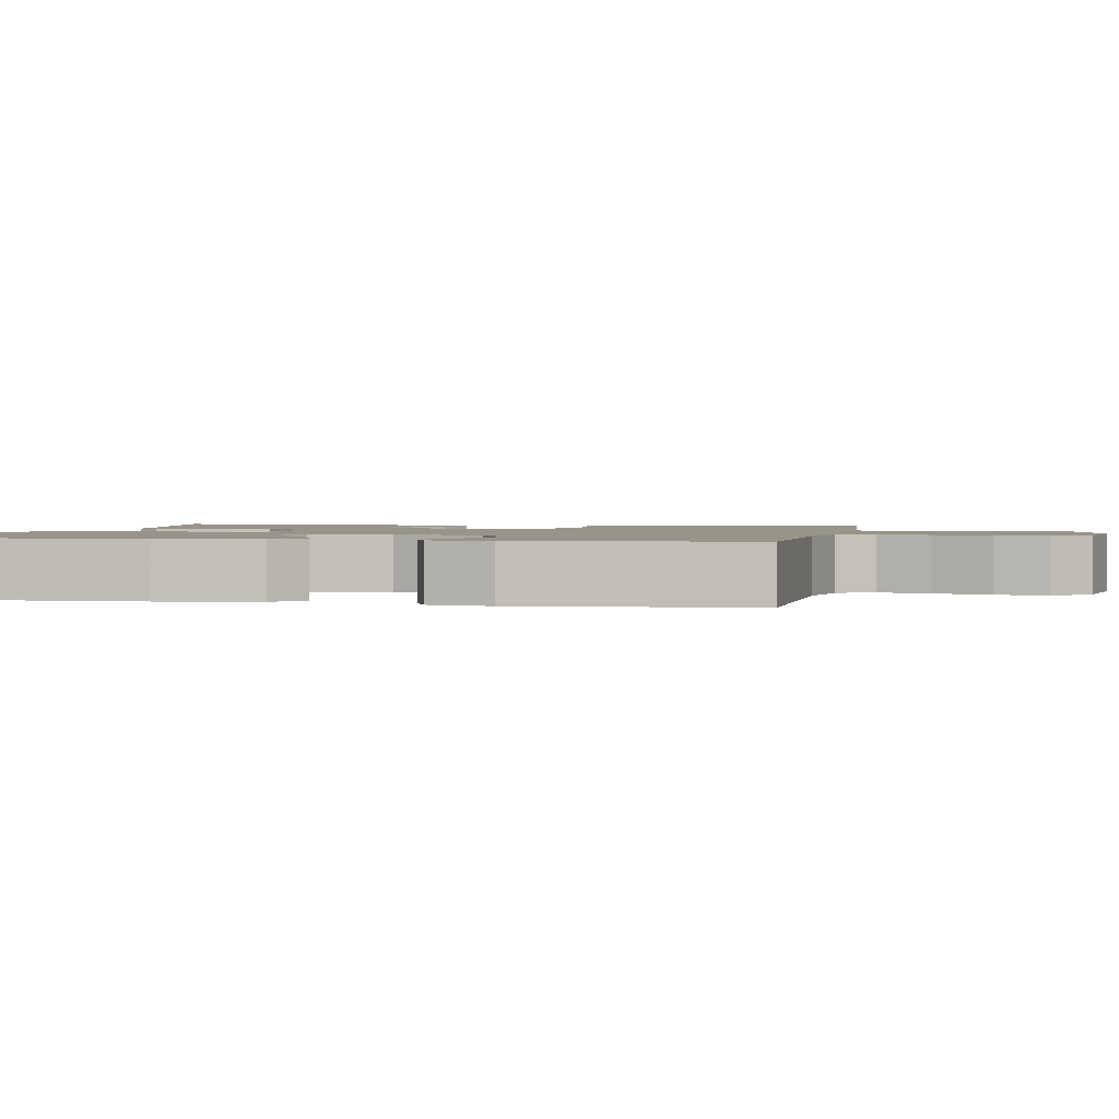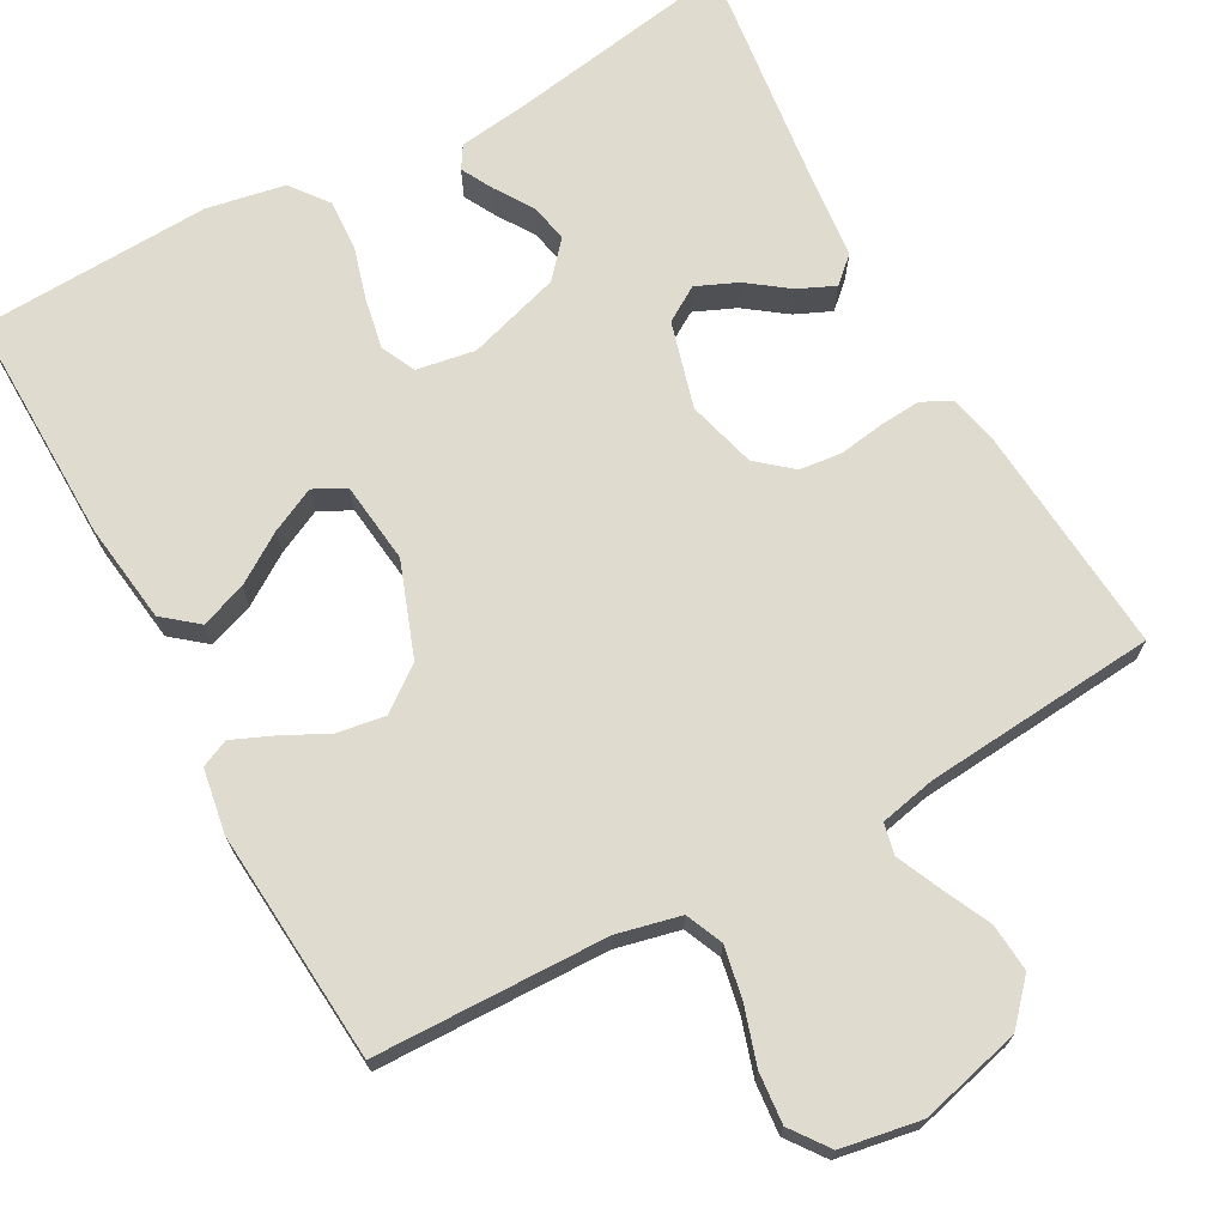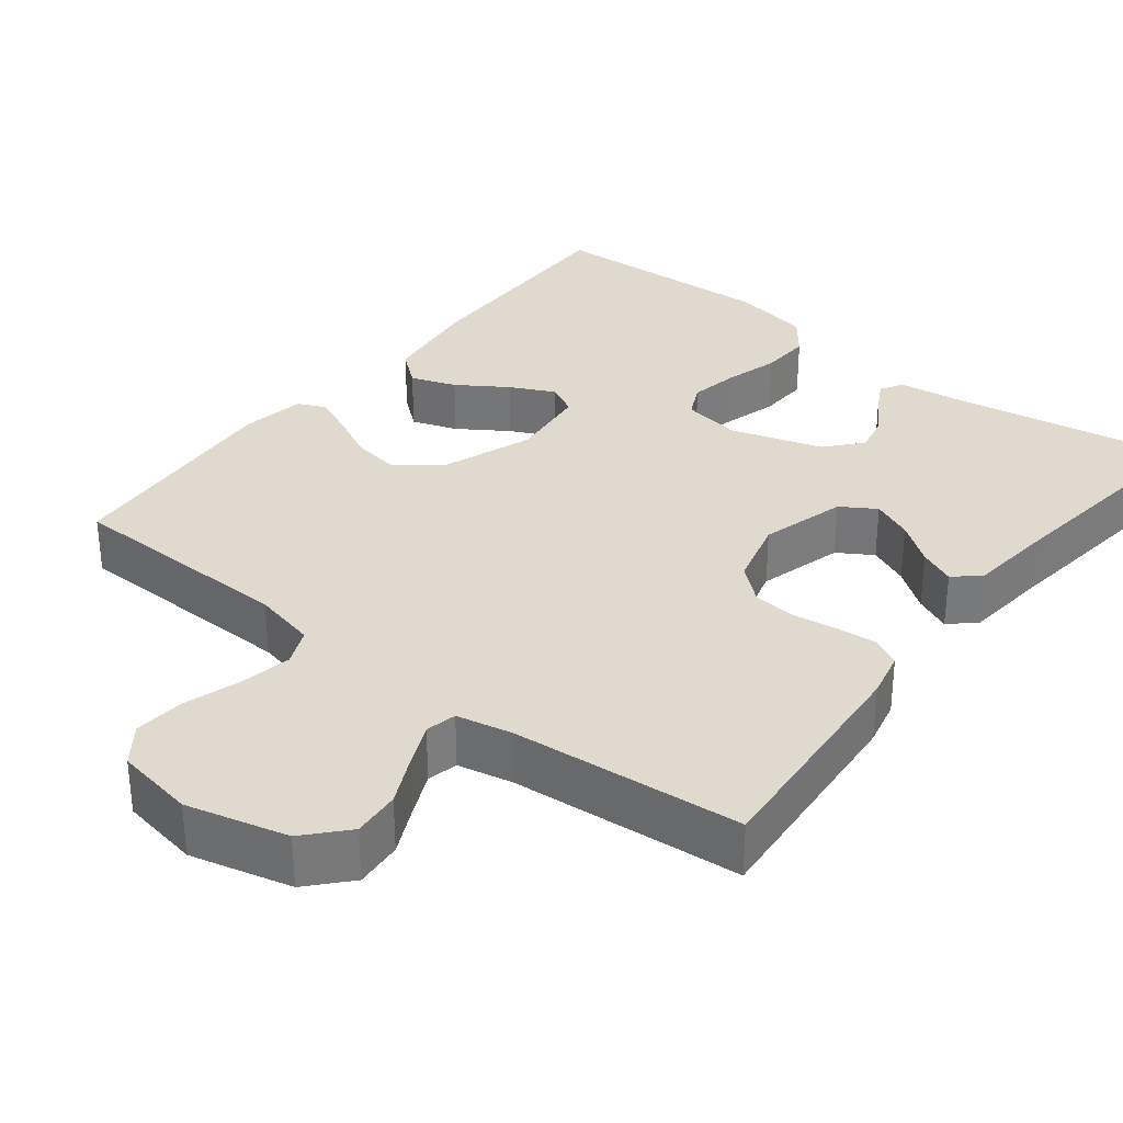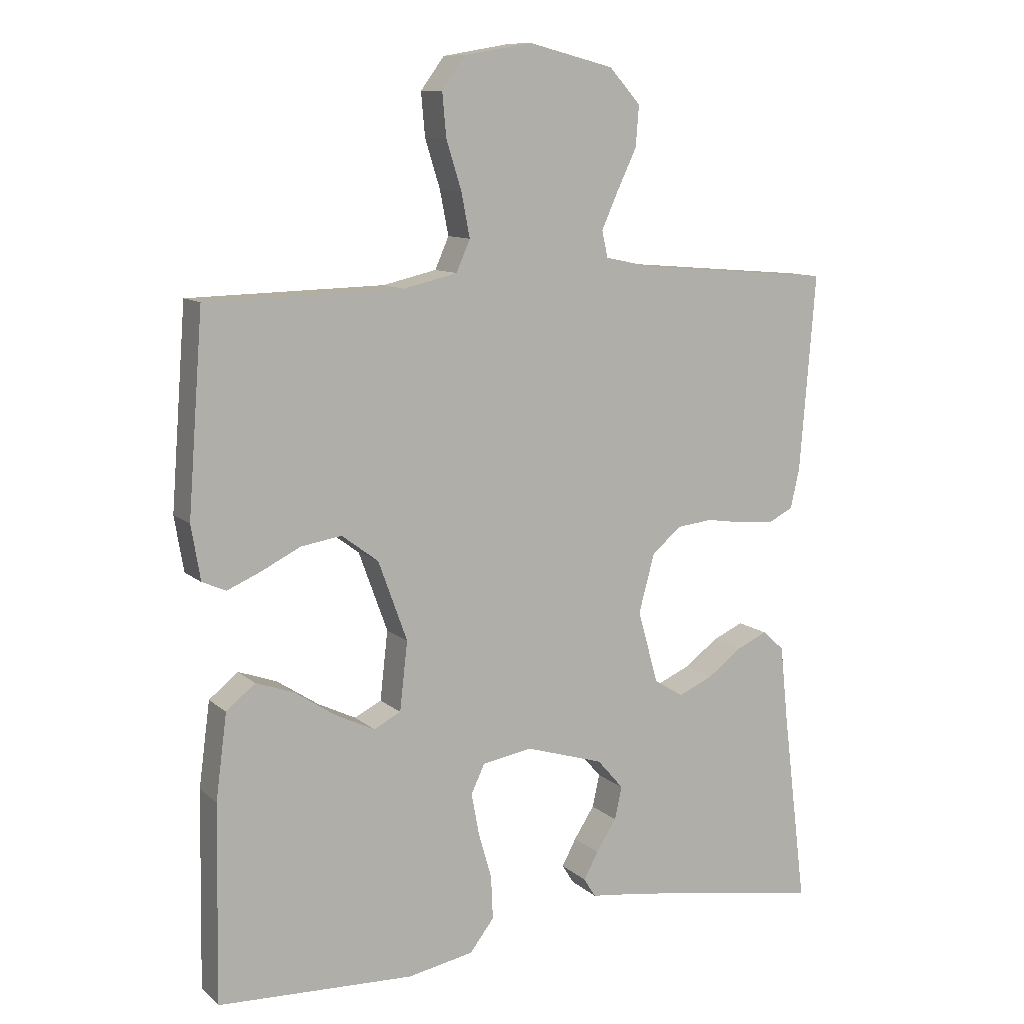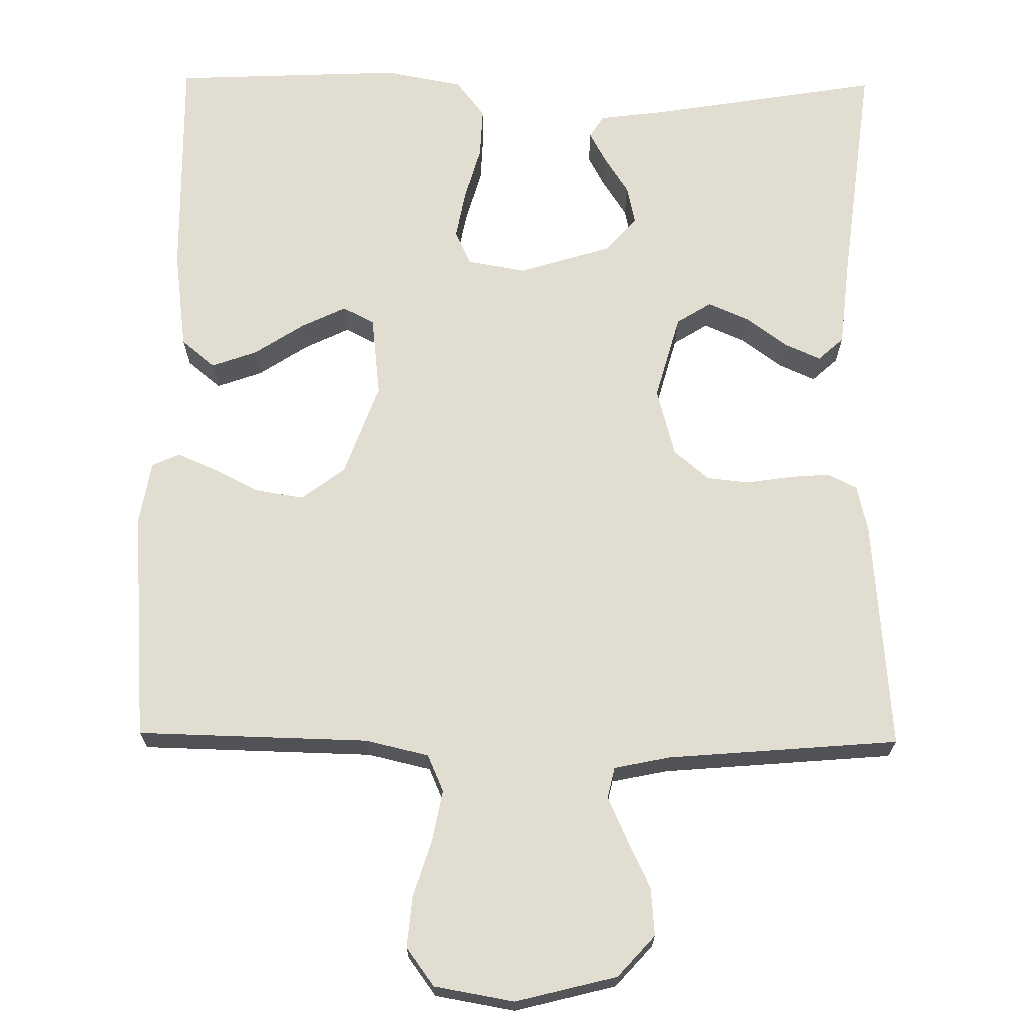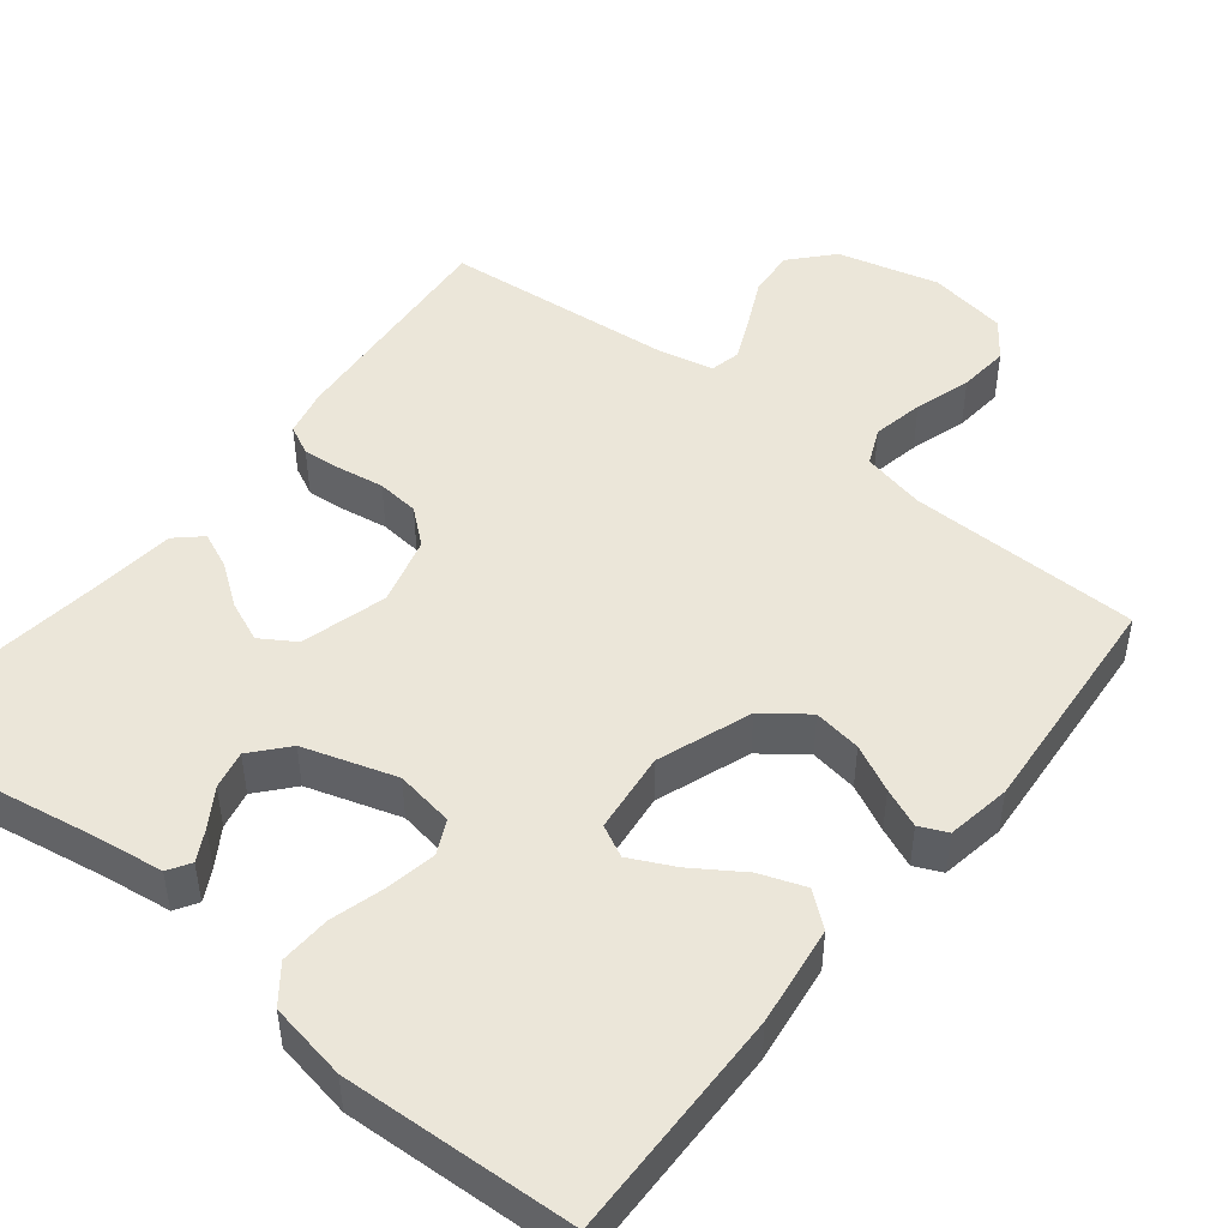
<metadata>
{"format":"obj","ext":"obj","renderer":"f3d","projection":"perspective","resolution":1024,"background":"white","views":[{"elev":1.7,"azim":-78.6,"up":"+Y"},{"elev":70.4,"azim":-28.8,"up":"+Y"},{"elev":32.6,"azim":38.1,"up":"+Y"},{"elev":10.4,"azim":-27.3,"up":"+Z"},{"elev":68.8,"azim":0.7,"up":"+Y"},{"elev":47.6,"azim":-141.7,"up":"+Y"}]}
</metadata>
<code>
v -0.5 0.07 -0.5
v -0.495 0.07 -0.2
v -0.478 0.07 -0.071
v -0.434 0.07 -0.035
v -0.375 0.07 -0.056
v -0.311 0.07 -0.098
v -0.253 0.07 -0.126
v -0.212 0.07 -0.105
v -0.2 0.07 0
v -0.244 0.07 0.121
v -0.3 0.07 0.163
v -0.362 0.07 0.153
v -0.422 0.07 0.123
v -0.473 0.07 0.101
v -0.509 0.07 0.117
v -0.523 0.07 0.2
v -0.5 0.07 0.5
v -0.2 0.07 0.507
v -0.118 0.07 0.526
v -0.097 0.07 0.574
v -0.11 0.07 0.641
v -0.133 0.07 0.714
v -0.139 0.07 0.78
v -0.103 0.07 0.829
v 0 0.07 0.847
v 0.131 0.07 0.814
v 0.179 0.07 0.761
v 0.174 0.07 0.699
v 0.144 0.07 0.636
v 0.119 0.07 0.58
v 0.128 0.07 0.54
v 0.2 0.07 0.525
v 0.5 0.07 0.5
v 0.476 0.07 0.2
v 0.462 0.07 0.139
v 0.424 0.07 0.12
v 0.372 0.07 0.124
v 0.313 0.07 0.133
v 0.258 0.07 0.127
v 0.213 0.07 0.089
v 0.189 0.07 0
v 0.22 0.07 -0.111
v 0.265 0.07 -0.139
v 0.318 0.07 -0.116
v 0.371 0.07 -0.077
v 0.418 0.07 -0.056
v 0.451 0.07 -0.086
v 0.463 0.07 -0.2
v 0.5 0.07 -0.5
v 0.2 0.07 -0.451
v 0.114 0.07 -0.44
v 0.096 0.07 -0.411
v 0.118 0.07 -0.37
v 0.149 0.07 -0.322
v 0.16 0.07 -0.272
v 0.12 0.07 -0.226
v 0 0.07 -0.189
v -0.076 0.07 -0.202
v -0.097 0.07 -0.246
v -0.085 0.07 -0.31
v -0.065 0.07 -0.38
v -0.062 0.07 -0.446
v -0.099 0.07 -0.494
v -0.2 0.07 -0.513
v -0.5 0 -0.5
v -0.495 0 -0.2
v -0.478 0 -0.071
v -0.434 0 -0.035
v -0.375 0 -0.056
v -0.311 0 -0.098
v -0.253 0 -0.126
v -0.212 0 -0.105
v -0.2 0 0
v -0.244 0 0.121
v -0.3 0 0.163
v -0.362 0 0.153
v -0.422 0 0.123
v -0.473 0 0.101
v -0.509 0 0.117
v -0.523 0 0.2
v -0.5 0 0.5
v -0.2 0 0.507
v -0.118 0 0.526
v -0.097 0 0.574
v -0.11 0 0.641
v -0.133 0 0.714
v -0.139 0 0.78
v -0.103 0 0.829
v 0 0 0.847
v 0.131 0 0.814
v 0.179 0 0.761
v 0.174 0 0.699
v 0.144 0 0.636
v 0.119 0 0.58
v 0.128 0 0.54
v 0.2 0 0.525
v 0.5 0 0.5
v 0.476 0 0.2
v 0.462 0 0.139
v 0.424 0 0.12
v 0.372 0 0.124
v 0.313 0 0.133
v 0.258 0 0.127
v 0.213 0 0.089
v 0.189 0 0
v 0.22 0 -0.111
v 0.265 0 -0.139
v 0.318 0 -0.116
v 0.371 0 -0.077
v 0.418 0 -0.056
v 0.451 0 -0.086
v 0.463 0 -0.2
v 0.5 0 -0.5
v 0.2 0 -0.451
v 0.114 0 -0.44
v 0.096 0 -0.411
v 0.118 0 -0.37
v 0.149 0 -0.322
v 0.16 0 -0.272
v 0.12 0 -0.226
v 0 0 -0.189
v -0.076 0 -0.202
v -0.097 0 -0.246
v -0.085 0 -0.31
v -0.065 0 -0.38
v -0.062 0 -0.446
v -0.099 0 -0.494
v -0.2 0 -0.513
f 60 61 62 63
f 59 60 63 64
f 51 52 53 54
f 50 51 54
f 48 49 50 54
f 48 54 55
f 47 48 55 56
f 44 45 46 47
f 43 44 47 56
f 35 36 37 38
f 33 34 35 38
f 32 33 38 39
f 31 32 39 40
f 26 27 28 29
f 26 29 30
f 25 26 30
f 21 22 23 24
f 20 21 24 25
f 15 16 17 18
f 15 18 19
f 12 13 14 15
f 12 15 19
f 11 12 19
f 10 11 19
f 9 10 19 20
f 3 4 5 6
f 3 6 7
f 2 3 7
f 59 64 1 2
f 58 59 2 7
f 57 58 7 8
f 42 43 56 57
f 41 42 57 8
f 30 31 40 41
f 20 25 30 41
f 8 9 20 41
f 127 126 125 124
f 128 127 124 123
f 118 117 116 115
f 118 115 114
f 118 114 113 112
f 119 118 112
f 120 119 112 111
f 111 110 109 108
f 120 111 108 107
f 102 101 100 99
f 102 99 98 97
f 103 102 97 96
f 104 103 96 95
f 93 92 91 90
f 94 93 90
f 94 90 89
f 88 87 86 85
f 89 88 85 84
f 82 81 80 79
f 83 82 79
f 79 78 77 76
f 83 79 76
f 83 76 75
f 83 75 74
f 84 83 74 73
f 70 69 68 67
f 71 70 67
f 71 67 66
f 66 65 128 123
f 71 66 123 122
f 72 71 122 121
f 121 120 107 106
f 72 121 106 105
f 105 104 95 94
f 105 94 89 84
f 105 84 73 72
f 1 65 66 2
f 2 66 67 3
f 3 67 68 4
f 4 68 69 5
f 5 69 70 6
f 6 70 71 7
f 7 71 72 8
f 8 72 73 9
f 9 73 74 10
f 10 74 75 11
f 11 75 76 12
f 12 76 77 13
f 13 77 78 14
f 14 78 79 15
f 15 79 80 16
f 16 80 81 17
f 17 81 82 18
f 18 82 83 19
f 19 83 84 20
f 20 84 85 21
f 21 85 86 22
f 22 86 87 23
f 23 87 88 24
f 24 88 89 25
f 25 89 90 26
f 26 90 91 27
f 27 91 92 28
f 28 92 93 29
f 29 93 94 30
f 30 94 95 31
f 31 95 96 32
f 32 96 97 33
f 33 97 98 34
f 34 98 99 35
f 35 99 100 36
f 36 100 101 37
f 37 101 102 38
f 38 102 103 39
f 39 103 104 40
f 40 104 105 41
f 41 105 106 42
f 42 106 107 43
f 43 107 108 44
f 44 108 109 45
f 45 109 110 46
f 46 110 111 47
f 47 111 112 48
f 48 112 113 49
f 49 113 114 50
f 50 114 115 51
f 51 115 116 52
f 52 116 117 53
f 53 117 118 54
f 54 118 119 55
f 55 119 120 56
f 56 120 121 57
f 57 121 122 58
f 58 122 123 59
f 59 123 124 60
f 60 124 125 61
f 61 125 126 62
f 62 126 127 63
f 63 127 128 64
f 64 128 65 1

</code>
